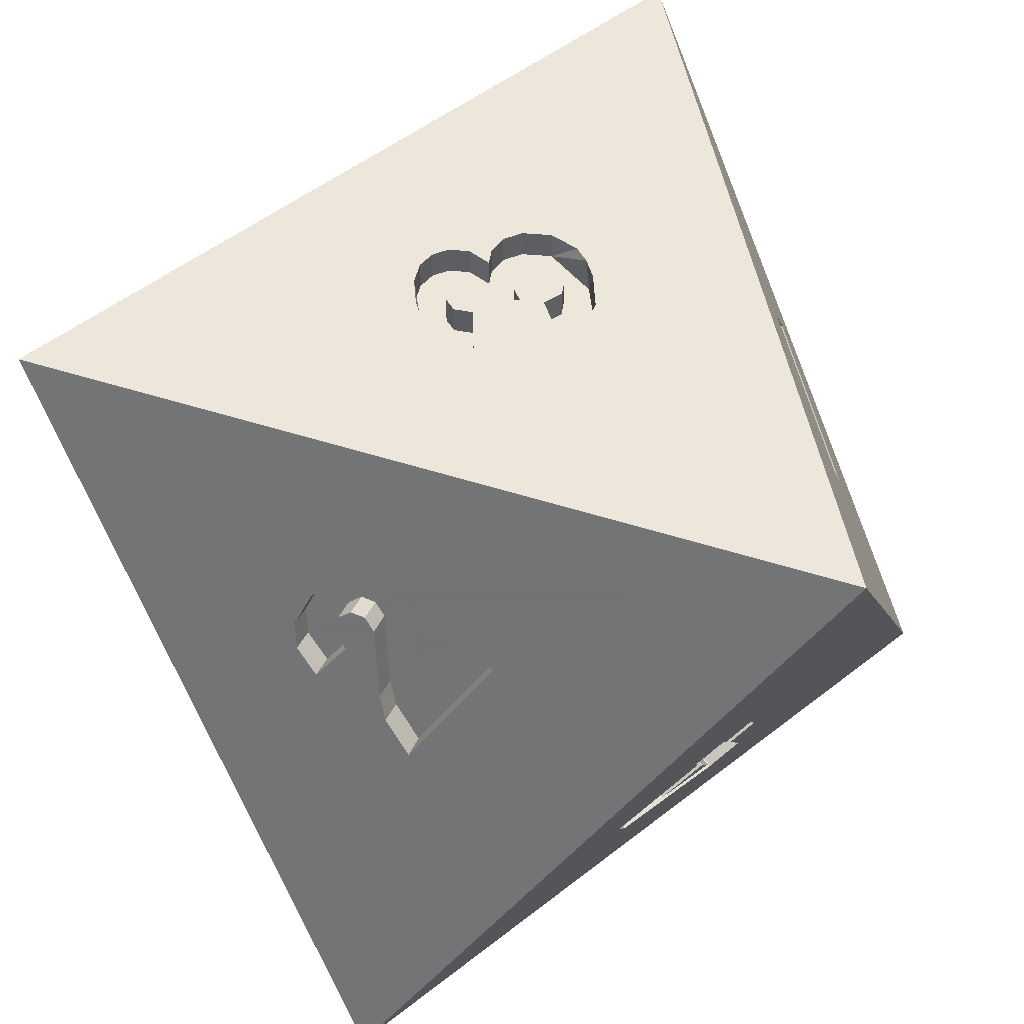
<metadata>
{"format":"obj","ext":"obj","renderer":"f3d","projection":"perspective","resolution":1024,"background":"white","views":[{"elev":50.6,"azim":139.2,"up":"+Y"}]}
</metadata>
<code>
o De-08
v -1.572 4.208 25.05
v -1.572 15.79 33.16
v -1.572 4.209 25.04
v -1.572 15.79 33.15
v 5.501 4.264 37.29
v 5.5 4.265 37.29
v 5.499 4.264 37.29
v 12.57 15.79 33.15
v 12.57 15.79 33.16
v 12.57 4.209 25.04
v 12.57 4.208 25.05
v 9.473 12.86 25.75
v 9.88 12.86 26.45
v 9.977 12.44 26.33
v 9.065 12.7 25.99
v 8.871 12.38 25.43
v 9.28 12.54 25.2
v 10.12 11.8 26.13
v 10.44 12.88 27.43
v 10.59 12.72 27.58
v 10.32 12.85 27.2
v 10.29 12.64 27.01
v 9.909 12.69 27.44
v 10.69 12.46 27.57
v 10.28 12.29 27.81
v 10.18 12.55 27.82
v 10.66 12.21 28.4
v 10.76 12.97 28.05
v 11.06 12.38 28.16
v 10.66 12.18 27.32
v 10.11 13.65 27.41
v 9.984 13.31 28.01
v 9.703 13.48 27.64
v 10.39 13.48 27.77
v 9.91 13.55 26.98
v 9.544 13.42 27.33
v 9.847 13.28 26.69
v 9.625 13.26 27.35
v 9.444 13.22 27.01
v 9.451 12.85 26.77
v 9.883 12.48 27.25
v 10.35 12.8 28.29
v 10.03 12.72 27.66
v 9.716 11.63 26.37
v 10.12 10.34 26.17
v 10.19 10.88 26.66
v 10.53 10.5 25.93
v 11.1 11.53 27.62
v 10.54 11.46 26.62
v 10.13 11.3 26.86
v 10.75 11.77 28.26
v 10.69 11.37 27.86
v 10.25 12.02 27.56
v 11.16 11.94 28.02
v 10.6 11.04 26.42
v 5.501 15.74 20.91
v 10.65 9.94 31.32
v 10.81 9.83 32.03
v 10.4 9.995 31.79
v 11.06 9.775 31.55
v 11.2 9.617 31.2
v 10.79 9.782 30.97
v 10.3 9.086 31.32
v 10.78 9.254 30.62
v 10.37 9.275 31.34
v 11.24 9.379 30.97
v 10.83 9.545 30.74
v 10.74 8.982 31.55
v 10.77 9.309 31.73
v 10.36 9.475 31.5
v 10.79 9.173 31.6
v 10.28 9.531 31.67
v 10.54 9.279 32.11
v 10.69 9.366 31.91
v 10.5 8.737 31.79
v 10.59 9.789 32.38
v 10.38 9.664 32.64
v 9.975 9.829 32.41
v 11.18 9.088 30.86
v 10.61 8.908 30.67
v 11.02 8.742 30.9
v 10.65 8.822 31.6
v 10.4 8.677 30.86
v 10.5 8.393 30.49
v 10.91 8.228 30.73
v 10.81 8.512 31.1
v 10.2 8.955 31.4
v 10.05 8.229 31.16
v 10.39 8.926 32.12
v 10.42 8.792 31.98
v 10.47 9.18 32.16
v 9.763 9.581 32.6
v 10.03 9.251 31.91
v 9.622 9.268 32.62
v 10.18 9.955 32.15
v 10.09 8.902 31.55
v 9.924 8.433 31.52
v 10.01 8.957 31.74
v 9.777 8.342 31.71
v 10.28 8.26 31.85
v 10.42 8.259 31.59
v 9.653 8.683 32.16
v 9.572 8.897 32.45
v 9.98 8.732 32.69
v 10.03 9.102 32.86
v 9.789 8.26 32.69
v 9.914 8.408 32.58
v 10.06 8.517 32.4
v 9.38 8.426 32.45
v 12.57 4.207 25.05
v 12.57 4.208 25.04
v 6.761 4.221 28.25
v 6.591 4.22 28.05
v 6.083 4.219 27.8
v 7.241 7.149 23.99
v 7.587 7.714 23.78
v 10.85 7.838 30.56
v 10.23 7.037 31.07
v 9.767 7.021 31.86
v 10.68 7.454 30.58
v 10.47 7.179 30.76
v 10.44 8.003 30.32
v 10.27 7.62 30.35
v 10.06 7.345 30.52
v 10.47 8.038 31.36
v 10.04 7.491 31.71
v 9.96 7.875 31.06
v 10.43 7.873 31.3
v 10.37 7.709 31.3
v 10.28 7.577 31.36
v 9.828 7.7 31.17
v 10.15 7.475 31.51
v 9.824 7.203 30.83
v 9.634 7.656 31.47
v 9.592 7.81 31.65
v 9.565 7.159 31.25
v 9.292 7.226 31.76
v 10.1 8.045 32
v 9.625 8.041 31.76
v 10.03 7.875 32
v 9.192 8.017 32.49
v 9.122 7.57 32.3
v 10 7.643 31.89
v 9.531 7.403 32.53
v 9.559 7.228 32.36
v 9.601 7.851 32.73
v 8.671 4.238 31.8
v 5.5 15.73 20.91
v 5.499 15.74 20.91
v 5.5 15.74 20.91
v 4.985 9.129 23.28
v 4.638 8.563 23.48
v -1.57 4.208 25.04
v 6.194 8.862 23.37
v 1.397 11.56 25.06
v 0.53 12.99 27.56
v 5.087 15.77 27.76
v 5.596 15.77 27.78
v 4.985 9.298 23.75
v 6.194 9.031 23.84
v 5.643 9.331 23.74
v 5.643 9.162 23.26
v 5.463 8.868 23.37
v 5.463 9.038 23.84
v 4.638 8.732 23.95
v 5.116 8.303 23.57
v 5.117 8.473 24.05
v 4.391 7.29 24.47
v 6.015 8.738 23.95
v 6.015 8.569 23.48
v 7.587 7.883 24.26
v 7.241 7.318 24.46
v 4.975 6.803 24.11
v 6.474 7.565 23.84
v 5.668 8.003 23.68
v 6.473 7.735 24.31
v 4.976 6.973 24.58
v 4.391 7.121 24
v 5.285 7.379 23.91
v 5.285 7.548 24.38
v 5.668 8.173 24.15
v 7.023 15.77 28.82
v 6.816 15.77 28.54
v 4.655 15.77 27.96
v 5.268 15.77 28.56
v 5.529 15.77 28.87
v 6.006 15.78 29.2
v 5.268 15.27 28.56
v 5.596 15.27 27.78
v 5.087 15.27 27.76
v 4.898 15.77 28.52
v 4.684 15.77 28.71
v 4.899 15.27 28.53
v 4.655 15.27 27.96
v 4.684 15.27 28.71
v 4.166 15.27 28.66
v 4.248 15.77 28.48
v 1.806 11.39 25.3
v 0.897 10.74 25.36
v 1.305 10.58 25.59
v 0.438 12 28.09
v 0.029 12.17 27.85
v 0.939 12.82 27.8
v 6.816 15.27 28.54
v 7.022 15.27 28.83
v 6.499 15.78 29.42
v 6.045 15.78 29.79
v 6.452 15.78 29.67
v 6.3 15.78 29.16
v 6.498 15.28 29.42
v 6.452 15.28 29.67
v 6.3 15.27 29.16
v 7.11 15.28 29.15
v 7.11 15.78 29.14
v 7.066 15.78 29.51
v 7.066 15.28 29.52
v 6.879 15.78 29.94
v 6.27 15.28 29.83
v 6.577 15.28 30.35
v 6.045 15.28 29.8
v 6.266 15.28 30.57
v 6.266 15.28 30.57
v 6.266 15.28 30.57
v 6.577 15.78 30.35
v 6.266 15.78 30.57
v 5.96 15.78 30.62
v 6.266 15.28 30.57
v 12.57 15.79 33.15
v 6.27 15.78 29.83
v 5.892 15.78 29.58
v 5.943 15.78 29.29
v 5.19 15.78 29.33
v 5.19 15.28 29.33
v 5.434 15.78 29.13
v 5.943 15.28 29.29
v 6.006 15.28 29.2
v 5.892 15.28 29.58
v 5.529 15.27 28.87
v 5.433 15.27 29.13
v 4.646 15.77 29.01
v 4.864 15.78 29.27
v 4.646 15.27 29.01
v 4.478 15.28 30.03
v 4.126 15.28 29.66
v 4.126 15.78 29.66
v 4.864 15.28 29.27
v 4.084 15.77 28.83
v 5.142 15.78 30.04
v 5.431 15.78 30.27
v 5.361 15.78 29.86
v 5.672 15.28 30.54
v 5.672 15.78 30.53
v 5.361 15.28 29.86
v 5.141 15.28 30.04
v 5.43 15.28 30.27
v 5.96 15.28 30.63
v 4.821 15.78 30.13
v 4.478 15.78 30.02
v 4.822 15.28 30.13
v -1.57 15.79 33.15
v 4.014 15.78 29.14
v 1.047 8.997 31.86
v 0.637 8.832 32.1
v 0.334 9.836 31.22
v 0.454 8.406 31.48
v 0.863 8.572 31.25
v 0.334 9.135 30.73
v 1.385 7.805 31.61
v 1.661 7.936 32.18
v 6.592 4.721 28.04
v 6.225 4.72 27.85
v 5.325 4.219 27.81
v 5.004 4.721 27.92
v 5.004 4.22 27.92
v 5.325 4.72 27.81
v 5.735 4.72 27.77
v 5.409 4.222 28.41
v 5.991 4.221 28.4
v 5.866 4.222 28.31
v 5.991 4.722 28.39
v 5.547 4.221 28.31
v 5.477 4.722 28.36
v 5.3 4.724 28.67
v 4.756 4.721 28.11
v 5.789 4.722 28.29
v 4.564 4.723 28.39
v 4.756 4.221 28.11
v 4.564 4.222 28.4
v 4.44 4.724 28.77
v -1.57 4.207 25.05
v 6.832 4.226 29.17
v 6.903 4.223 28.78
v 6.31 4.728 29.69
v 6.622 4.727 29.48
v 6.31 4.227 29.69
v 6.832 4.225 29.17
v 6.839 4.229 30.07
v 6.622 4.226 29.48
v 5.999 4.229 29.98
v 6.902 4.724 28.78
v 6.833 4.726 29.17
v 6.103 4.724 28.76
v 5.935 4.229 29.76
v 6.627 4.232 30.46
v 6.627 4.732 30.46
v 6.278 4.232 30.7
v 6.278 4.733 30.7
v 6.839 4.73 30.07
v 6.074 4.225 28.98
v 5.922 4.726 29.18
v 5.921 4.225 29.18
v 6.103 4.223 28.76
v 5.284 4.224 28.78
v 5.698 4.225 29.26
v 5.404 4.225 29.14
v 5.403 4.726 29.14
v 5.314 4.725 28.98
v 5.313 4.224 28.99
v 5.617 4.727 29.24
v 5.255 4.727 29.47
v 5.566 4.729 29.69
v 5.566 4.228 29.69
v 5.255 4.226 29.47
v 4.399 4.727 29.26
v 5.377 4.23 30.08
v 5.377 4.73 30.08
v 5.934 4.729 29.76
v 4.44 4.223 28.78
v 4.399 4.226 29.26
v 5.999 4.729 29.97
v 5.888 4.23 30.21
v 5.888 4.731 30.21
v 5.514 4.231 30.23
v 5.697 4.731 30.28
v 5.697 4.231 30.28
v 5.514 4.731 30.23
v 5.158 4.733 30.68
v 5.705 4.232 30.78
v 4.485 4.729 29.94
v 4.486 4.229 29.94
v 4.485 4.229 29.94
v 4.745 4.732 30.41
v 4.746 4.231 30.41
v 5.158 4.232 30.69
v 5.705 4.733 30.78
v 1.252 7.77 32.42
v 1.252 9.019 33.29
v 1.334 6.902 31.95
v 1.66 6.638 32.33
v 2.068 6.804 32.09
v 1.743 7.068 31.71
v 0.976 7.639 31.85
v 2.068 8.854 33.53
v 1.662 9.185 33.05
v -0.075 9.67 31.45
v -0.076 8.97 30.96
v 12.57 15.79 33.16
v 10.17 9.415 32.84
v 5.241 13.36 34.03
v 5.618 13.32 34.04
v -1.57 15.79 33.16
v 6.084 12.95 34.18
v 7.327 11.98 34.52
v 5.242 13.19 33.56
v 5.619 13.15 33.57
v 4.905 13.28 34.06
v 4.581 13.06 34.14
v 4.905 13.11 33.59
v 5.641 12.41 34.37
v 5.274 12.59 34.31
v 5.274 12.42 33.84
v 6.084 12.78 33.71
v 5.641 12.24 33.9
v 6.091 11.87 34.03
v 5.614 11.97 34.53
v 5.681 12.19 34.45
v 4.663 12.29 34.41
v 4.962 11.87 34.56
v 4.715 12.44 34.36
v 4.939 12.61 34.3
v 4.939 12.44 33.83
v 4.581 12.89 33.67
v 4.278 12.67 34.28
v 4.278 12.5 33.81
v 5.767 10.5 34.52
v 6.334 10.2 34.63
v 6.44 11.6 34.13
v 6.334 10.36 35.1
v 7.327 11.81 34.05
v 5.355 11.78 34.6
v 5.355 11.61 34.13
v 5.929 11.53 34.69
v 6.44 11.77 34.6
v 6.092 12.04 34.51
v 5.681 12.02 33.98
v 5.984 11.48 34.17
v 5.615 11.8 34.06
v 5.668 11.06 34.32
v 4.683 12.14 34.47
v 4.663 12.13 33.94
v 4.714 12.27 33.89
v 4.683 11.97 33.99
v 4.058 12.05 34.5
v 5.068 11.66 34.11
v 4.202 11.35 34.22
v 4.963 10.86 34.4
v 4.606 10.98 34.35
v 5.667 11.23 34.79
v 5.331 10.89 34.38
v 4.381 11.31 34.77
v 5.767 10.67 34.99
v 5.331 11.06 34.86
v 4.606 11.15 34.82
v 4.963 11.03 34.87
v 4.087 11.78 34.6
v 4.072 11.74 34.08
v 1.66 8.688 33.76
v 5.5 4.263 37.29
f 1 2 3
f 4 3 2
f 5 6 7
f 8 9 10
f 11 10 9
f 12 13 14
f 12 15 16
f 17 12 16
f 12 18 15
f 19 20 21
f 20 22 21
f 23 21 22
f 24 22 20
f 23 19 21
f 24 20 25
f 26 25 20
f 27 28 29
f 25 30 24
f 31 32 33
f 34 32 31
f 33 35 31
f 35 33 36
f 35 36 37
f 33 38 36
f 37 39 40
f 14 13 40
f 41 40 39
f 22 41 23
f 39 23 41
f 36 38 39
f 37 36 39
f 33 23 38
f 38 23 39
f 13 37 40
f 13 12 37
f 28 42 32
f 32 26 43
f 33 32 43
f 32 42 26
f 23 33 43
f 19 23 43
f 43 26 20
f 19 43 20
f 42 27 26
f 34 28 32
f 25 26 27
f 12 14 18
f 44 15 18
f 14 40 18
f 40 44 18
f 17 16 45
f 45 46 47
f 47 17 45
f 30 48 49
f 46 44 50
f 44 46 45
f 16 15 44
f 16 44 45
f 49 22 30
f 27 42 28
f 51 25 27
f 51 52 53
f 53 25 51
f 30 25 53
f 54 51 27
f 48 30 52
f 53 52 30
f 46 49 55
f 22 49 41
f 48 55 49
f 22 24 30
f 54 48 52
f 54 52 51
f 29 54 27
f 46 50 49
f 55 47 46
f 50 41 49
f 44 41 50
f 44 40 41
f 8 31 56
f 57 58 59
f 57 60 58
f 57 61 60
f 61 57 62
f 63 64 65
f 61 62 66
f 66 67 64
f 64 67 65
f 62 65 67
f 66 62 67
f 63 65 68
f 69 65 70
f 70 65 62
f 65 69 71
f 71 68 65
f 70 72 69
f 70 62 57
f 70 57 72
f 57 59 72
f 73 74 72
f 75 69 74
f 69 72 74
f 76 59 58
f 77 78 76
f 79 64 80
f 66 64 79
f 79 80 81
f 63 80 64
f 75 82 68
f 68 71 75
f 69 75 71
f 83 84 85
f 85 86 83
f 86 81 80
f 80 83 86
f 85 81 86
f 80 63 83
f 87 83 63
f 83 87 88
f 83 88 84
f 89 90 91
f 90 73 91
f 90 74 73
f 90 75 74
f 77 92 78
f 72 93 73
f 91 93 89
f 91 73 93
f 92 93 78
f 92 94 93
f 78 93 95
f 95 93 72
f 95 72 59
f 95 59 76
f 78 95 76
f 96 82 75
f 87 63 68
f 87 68 82
f 97 96 98
f 97 98 99
f 100 97 99
f 100 101 97
f 87 82 96
f 97 87 96
f 88 87 97
f 101 88 97
f 96 90 98
f 90 89 98
f 93 102 98
f 103 94 104
f 75 90 96
f 94 105 104
f 94 92 105
f 103 102 93
f 93 94 103
f 89 93 98
f 104 106 107
f 108 104 107
f 109 107 106
f 98 102 99
f 107 102 108
f 104 108 102
f 102 103 104
f 109 99 102
f 102 107 109
f 11 110 111
f 111 10 11
f 110 112 113
f 54 8 10
f 10 47 55
f 110 113 114
f 111 115 116
f 48 10 55
f 54 10 48
f 11 81 85
f 11 9 66
f 11 85 117
f 11 118 119
f 11 120 121
f 11 66 79
f 11 79 81
f 120 117 122
f 85 84 122
f 122 117 85
f 120 11 117
f 88 122 84
f 121 123 124
f 120 122 123
f 123 121 120
f 118 11 121
f 88 101 125
f 126 101 100
f 126 125 101
f 127 123 122
f 128 88 125
f 127 122 88
f 128 129 88
f 127 88 129
f 127 130 131
f 132 130 126
f 131 130 132
f 130 129 126
f 129 128 126
f 126 128 125
f 118 121 133
f 124 127 131
f 124 131 133
f 121 124 133
f 126 134 132
f 126 135 134
f 131 134 136
f 133 131 136
f 124 123 127
f 134 131 132
f 127 129 130
f 135 137 134
f 138 100 99
f 139 99 109
f 138 99 139
f 139 140 138
f 135 140 139
f 100 138 126
f 139 141 142
f 139 109 141
f 135 143 140
f 140 143 126
f 138 140 126
f 126 143 135
f 142 137 135
f 135 139 142
f 144 145 142
f 142 146 144
f 141 106 146
f 142 141 146
f 142 145 137
f 109 106 141
f 119 137 145
f 119 118 136
f 136 137 119
f 137 136 134
f 118 133 136
f 147 110 11
f 47 56 17
f 148 149 150
f 56 148 150
f 148 151 152
f 56 12 17
f 56 37 12
f 148 152 153
f 47 10 56
f 148 116 154
f 56 31 35
f 56 35 37
f 153 3 148
f 3 149 148
f 149 155 156
f 150 157 158
f 148 10 111
f 148 56 10
f 148 111 116
f 152 151 159
f 160 161 154
f 162 151 148
f 162 161 163
f 163 151 162
f 148 154 162
f 161 164 163
f 165 166 152
f 151 163 164
f 165 159 164
f 164 159 151
f 152 159 165
f 167 166 165
f 168 166 167
f 164 167 165
f 164 169 167
f 170 160 154
f 161 160 164
f 169 164 160
f 160 170 169
f 162 154 161
f 149 3 155
f 116 115 171
f 172 171 115
f 111 173 115
f 174 175 176
f 116 171 170
f 171 169 170
f 116 170 154
f 172 176 171
f 169 171 176
f 176 172 177
f 166 178 152
f 179 174 176
f 175 174 179
f 176 177 180
f 177 168 180
f 179 176 180
f 178 166 168
f 175 179 180
f 168 167 180
f 181 180 167
f 167 169 181
f 176 181 169
f 181 176 175
f 180 181 175
f 168 173 178
f 182 150 183
f 150 184 157
f 150 8 56
f 158 185 186
f 158 186 187
f 185 158 188
f 158 189 188
f 158 183 150
f 158 190 189
f 191 192 185
f 188 193 191
f 194 193 190
f 190 157 194
f 184 194 157
f 191 185 188
f 195 191 193
f 195 193 194
f 194 196 195
f 194 197 196
f 197 194 184
f 188 190 193
f 188 189 190
f 190 158 157
f 197 184 150
f 198 155 199
f 198 200 201
f 201 200 202
f 202 200 199
f 200 198 199
f 155 198 156
f 198 201 203
f 198 203 156
f 156 203 201
f 201 202 156
f 183 204 182
f 204 205 182
f 206 207 208
f 209 204 183
f 206 210 209
f 211 210 206
f 210 212 209
f 213 205 210
f 213 214 182
f 213 182 205
f 214 213 215
f 213 210 216
f 213 216 215
f 206 208 211
f 205 204 212
f 204 209 212
f 210 205 212
f 211 216 210
f 215 216 217
f 211 218 219
f 218 220 221
f 222 220 223
f 224 217 216
f 219 224 216
f 211 219 216
f 221 222 223
f 224 219 225
f 223 226 227
f 223 227 221
f 227 219 221
f 218 221 219
f 219 227 225
f 224 228 217
f 229 211 208
f 208 207 229
f 211 229 218
f 222 221 220
f 218 229 207
f 158 187 209
f 230 207 206
f 187 231 206
f 232 233 234
f 206 209 187
f 230 206 231
f 230 231 235
f 236 231 187
f 209 183 158
f 230 235 237
f 231 236 235
f 235 236 238
f 186 234 238
f 235 239 237
f 235 238 239
f 238 234 239
f 239 234 233
f 239 233 237
f 236 187 186
f 236 186 238
f 240 185 192
f 186 185 240
f 240 234 186
f 241 232 234
f 240 241 234
f 242 240 192
f 243 244 245
f 192 191 195
f 246 241 242
f 192 195 242
f 196 197 247
f 244 196 247
f 196 242 195
f 246 232 241
f 240 242 241
f 232 246 233
f 242 244 246
f 242 196 244
f 248 249 250
f 207 230 237
f 251 249 252
f 227 226 225
f 253 233 254
f 253 254 248
f 250 253 248
f 255 253 249
f 220 251 256
f 220 255 251
f 220 253 255
f 220 237 253
f 237 233 253
f 253 250 249
f 251 255 249
f 254 233 246
f 256 223 220
f 218 207 220
f 207 237 220
f 256 251 226
f 251 252 226
f 256 226 223
f 249 248 257
f 245 258 243
f 257 248 259
f 259 248 254
f 257 259 243
f 246 243 259
f 259 254 246
f 246 244 243
f 257 243 258
f 150 260 197
f 150 149 260
f 4 260 149
f 245 244 261
f 261 244 247
f 262 263 264
f 265 266 267
f 266 264 267
f 264 266 262
f 268 269 262
f 173 168 177
f 173 177 115
f 177 172 115
f 270 271 113
f 270 113 112
f 110 114 272
f 273 274 275
f 272 271 276
f 272 114 271
f 276 275 272
f 271 114 113
f 272 274 277
f 278 279 280
f 281 277 282
f 270 280 271
f 282 283 284
f 283 282 277
f 281 282 285
f 280 279 285
f 279 281 285
f 285 282 275
f 276 271 285
f 285 275 276
f 285 271 280
f 284 283 286
f 272 277 287
f 287 277 274
f 272 275 274
f 287 286 288
f 284 274 273
f 273 275 282
f 282 284 273
f 274 284 287
f 284 286 287
f 286 289 288
f 287 288 290
f 290 272 287
f 110 290 111
f 152 178 153
f 110 291 292
f 112 110 292
f 293 294 295
f 296 297 298
f 295 298 297
f 297 299 295
f 294 296 298
f 291 300 292
f 112 292 300
f 300 270 112
f 298 295 294
f 296 294 301
f 301 291 296
f 300 291 301
f 302 300 301
f 302 270 300
f 293 295 303
f 295 299 303
f 147 296 291
f 291 110 147
f 304 305 297
f 306 307 304
f 297 305 308
f 307 305 304
f 309 310 311
f 277 281 312
f 280 302 278
f 312 313 277
f 279 278 312
f 281 279 312
f 302 309 312
f 309 313 312
f 312 278 302
f 314 315 311
f 301 294 302
f 302 294 310
f 302 310 309
f 280 270 302
f 310 294 293
f 316 317 315
f 318 315 317
f 315 318 309
f 313 309 318
f 309 311 315
f 318 317 283
f 318 283 313
f 313 283 277
f 319 315 314
f 310 319 314
f 320 319 321
f 314 311 310
f 316 315 319
f 319 320 316
f 322 323 320
f 322 320 321
f 324 316 320
f 323 325 320
f 326 320 325
f 319 310 327
f 321 319 327
f 288 289 328
f 328 289 324
f 329 328 324
f 289 317 324
f 289 286 283
f 283 317 289
f 317 316 324
f 299 322 303
f 303 322 327
f 293 303 327
f 327 322 321
f 308 299 297
f 308 330 299
f 299 330 331
f 330 332 331
f 333 325 322
f 322 325 323
f 322 299 331
f 330 308 305
f 305 332 330
f 325 333 326
f 310 293 327
f 334 335 331
f 335 333 322
f 335 322 331
f 334 331 332
f 334 332 307
f 326 333 336
f 336 335 334
f 336 333 335
f 337 326 336
f 307 306 338
f 332 305 307
f 339 340 341
f 339 342 340
f 339 329 324
f 339 341 329
f 340 342 343
f 342 339 326
f 324 320 339
f 320 326 339
f 344 343 337
f 342 326 337
f 337 343 342
f 307 345 334
f 307 338 345
f 147 304 297
f 297 296 147
f 345 337 336
f 336 334 345
f 345 338 344
f 337 345 344
f 304 147 306
f 346 347 263
f 348 349 350
f 350 351 348
f 350 269 351
f 266 265 268
f 352 268 265
f 351 269 268
f 268 352 351
f 351 352 348
f 352 1 348
f 1 349 348
f 262 346 263
f 262 269 346
f 269 353 354
f 269 350 353
f 266 268 262
f 341 290 329
f 149 156 4
f 355 264 263
f 265 267 356
f 355 356 264
f 356 267 264
f 3 202 199
f 290 1 3
f 3 153 290
f 290 110 272
f 153 111 290
f 290 288 328
f 352 265 1
f 265 356 1
f 328 329 290
f 155 3 199
f 153 178 173
f 153 173 111
f 8 228 357
f 357 9 8
f 8 28 34
f 8 34 31
f 9 77 76
f 225 226 228
f 182 228 150
f 228 8 150
f 8 54 29
f 29 28 8
f 358 77 9
f 66 9 61
f 58 60 9
f 76 58 9
f 228 224 225
f 357 359 360
f 214 215 228
f 228 215 217
f 228 182 214
f 9 60 61
f 92 358 105
f 358 92 77
f 228 361 357
f 357 360 362
f 362 363 357
f 361 359 357
f 360 364 365
f 366 367 368
f 369 360 370
f 360 369 362
f 370 360 371
f 360 365 371
f 372 362 373
f 372 373 374
f 373 362 369
f 370 375 376
f 369 370 376
f 359 368 364
f 364 360 359
f 364 371 365
f 364 368 371
f 377 378 379
f 380 379 378
f 381 371 368
f 381 368 382
f 381 380 370
f 381 379 380
f 370 371 381
f 382 368 367
f 366 368 359
f 383 384 367
f 382 367 384
f 385 386 387
f 388 363 386
f 387 386 389
f 372 389 362
f 363 362 389
f 375 390 391
f 392 393 394
f 374 394 387
f 387 394 393
f 389 372 374
f 374 387 389
f 395 374 373
f 374 396 394
f 376 395 373
f 376 373 369
f 397 375 391
f 397 395 375
f 375 395 376
f 395 397 374
f 375 370 390
f 392 396 398
f 391 398 396
f 396 392 394
f 396 374 397
f 396 397 391
f 370 380 378
f 377 399 378
f 390 370 378
f 400 377 401
f 401 377 379
f 378 399 402
f 401 382 384
f 384 400 401
f 381 382 401
f 401 379 381
f 402 399 400
f 377 400 399
f 383 403 384
f 391 390 404
f 390 378 404
f 378 402 404
f 405 404 402
f 406 404 407
f 391 404 406
f 392 398 408
f 398 409 408
f 407 405 410
f 387 411 385
f 391 409 398
f 404 405 407
f 409 391 406
f 409 412 408
f 413 406 407
f 414 406 413
f 410 413 407
f 406 414 409
f 414 412 409
f 412 411 408
f 392 408 411
f 411 393 392
f 387 393 411
f 389 386 363
f 385 411 386
f 386 411 388
f 228 260 361
f 355 263 347
f 346 269 347
f 405 415 410
f 403 415 416
f 384 403 416
f 400 384 416
f 416 415 405
f 402 416 405
f 402 400 416
f 347 353 417
f 347 354 353
f 347 269 354
f 418 340 343
f 147 11 5
f 418 147 5
f 306 147 418
f 341 340 418
f 9 357 5
f 363 388 6
f 11 119 5
f 357 363 6
f 6 5 357
f 413 410 6
f 144 146 5
f 9 5 358
f 418 338 306
f 5 146 106
f 5 119 145
f 145 144 5
f 412 414 6
f 6 388 411
f 411 412 6
f 6 414 413
f 418 5 7
f 418 343 344
f 338 418 344
f 106 104 5
f 105 5 104
f 105 358 5
f 6 361 2
f 6 410 361
f 350 349 417
f 353 350 417
f 349 1 7
f 1 290 7
f 418 7 290
f 290 341 418
f 417 349 7
f 4 156 202
f 2 361 260
f 361 366 359
f 2 260 4
f 260 249 257
f 260 252 249
f 260 226 252
f 228 226 260
f 258 260 257
f 247 197 260
f 260 261 247
f 260 258 245
f 245 261 260
f 361 403 383
f 361 367 366
f 367 361 383
f 202 3 4
f 415 361 410
f 361 415 403
f 356 355 2
f 1 356 2
f 7 6 2
f 7 2 417
f 347 2 355
f 417 2 347

</code>
